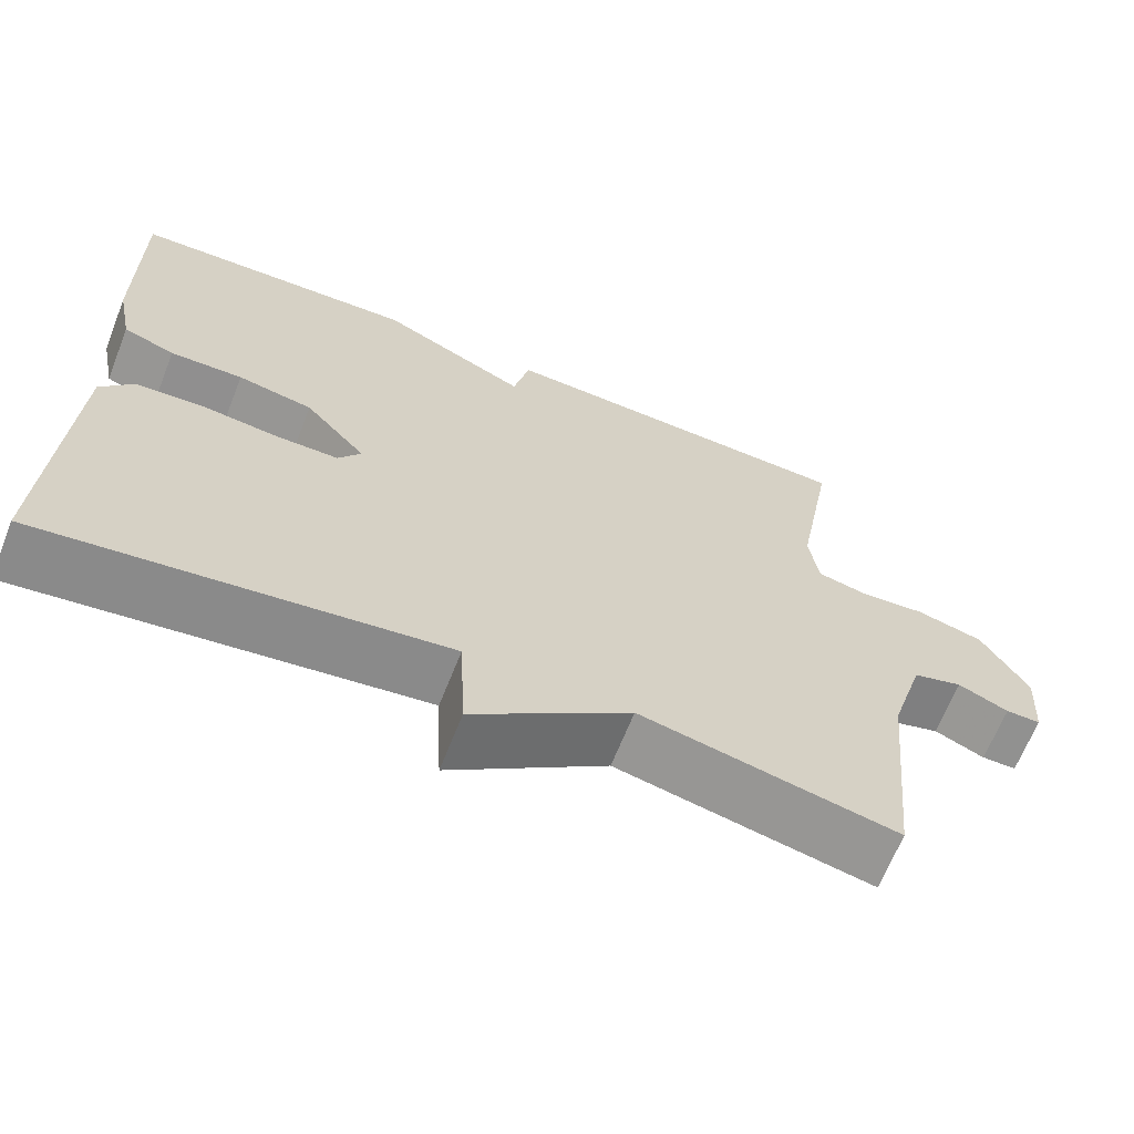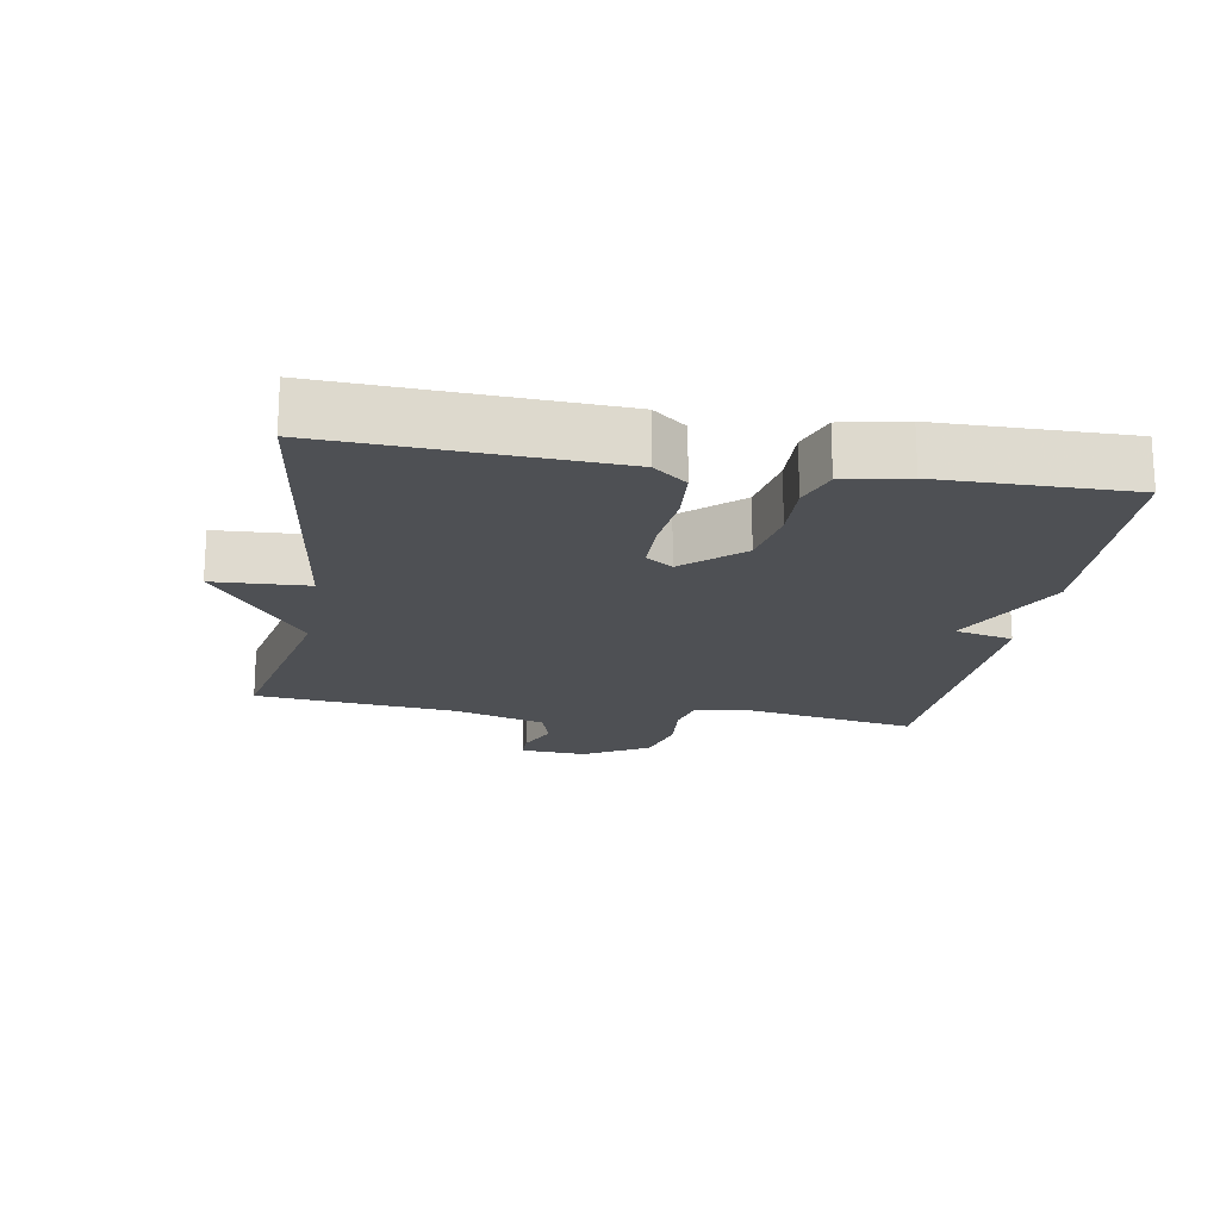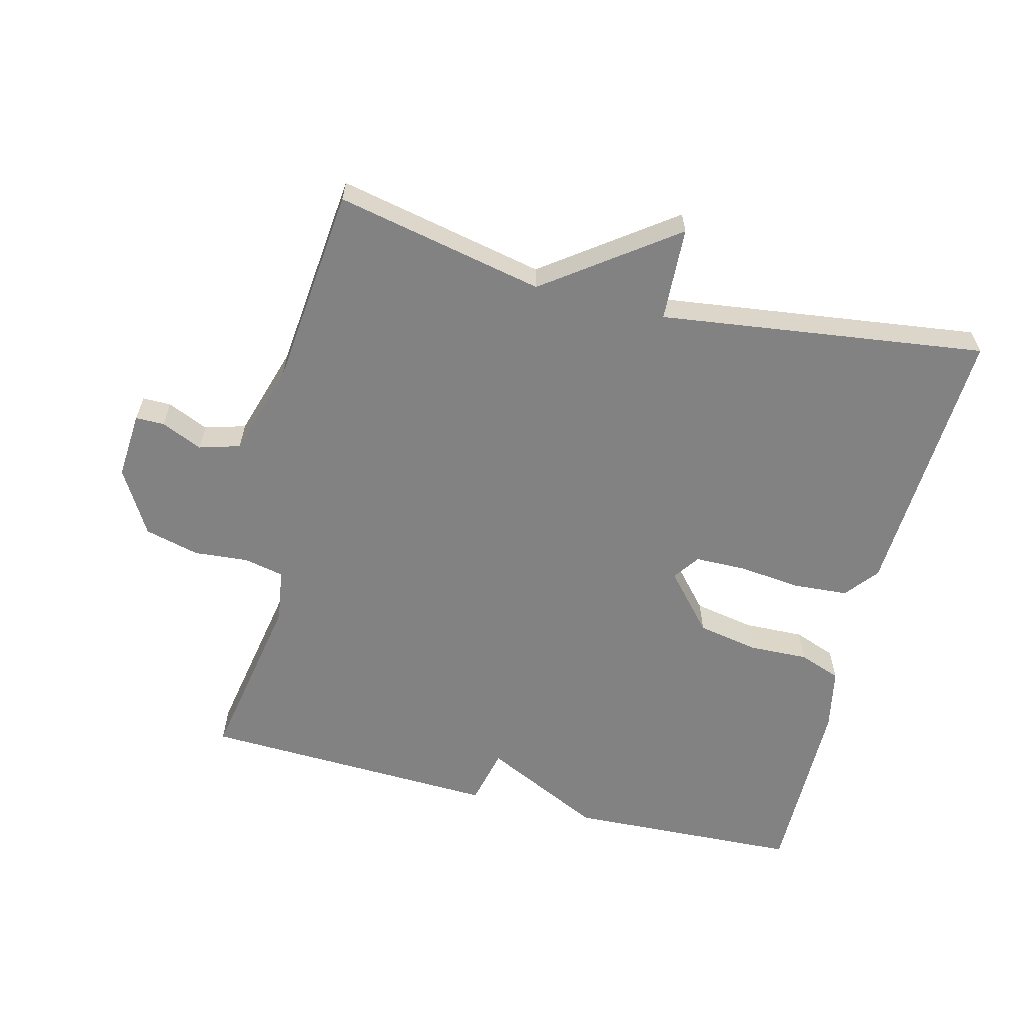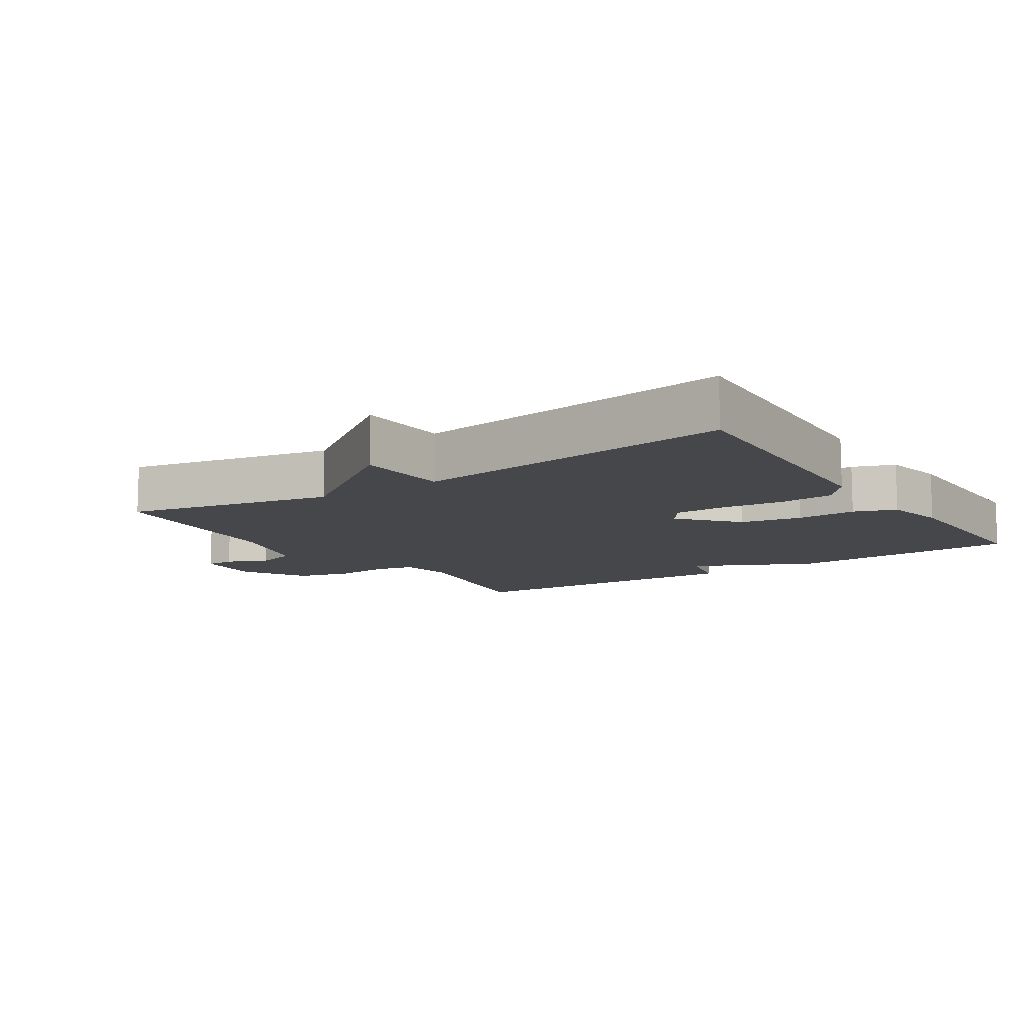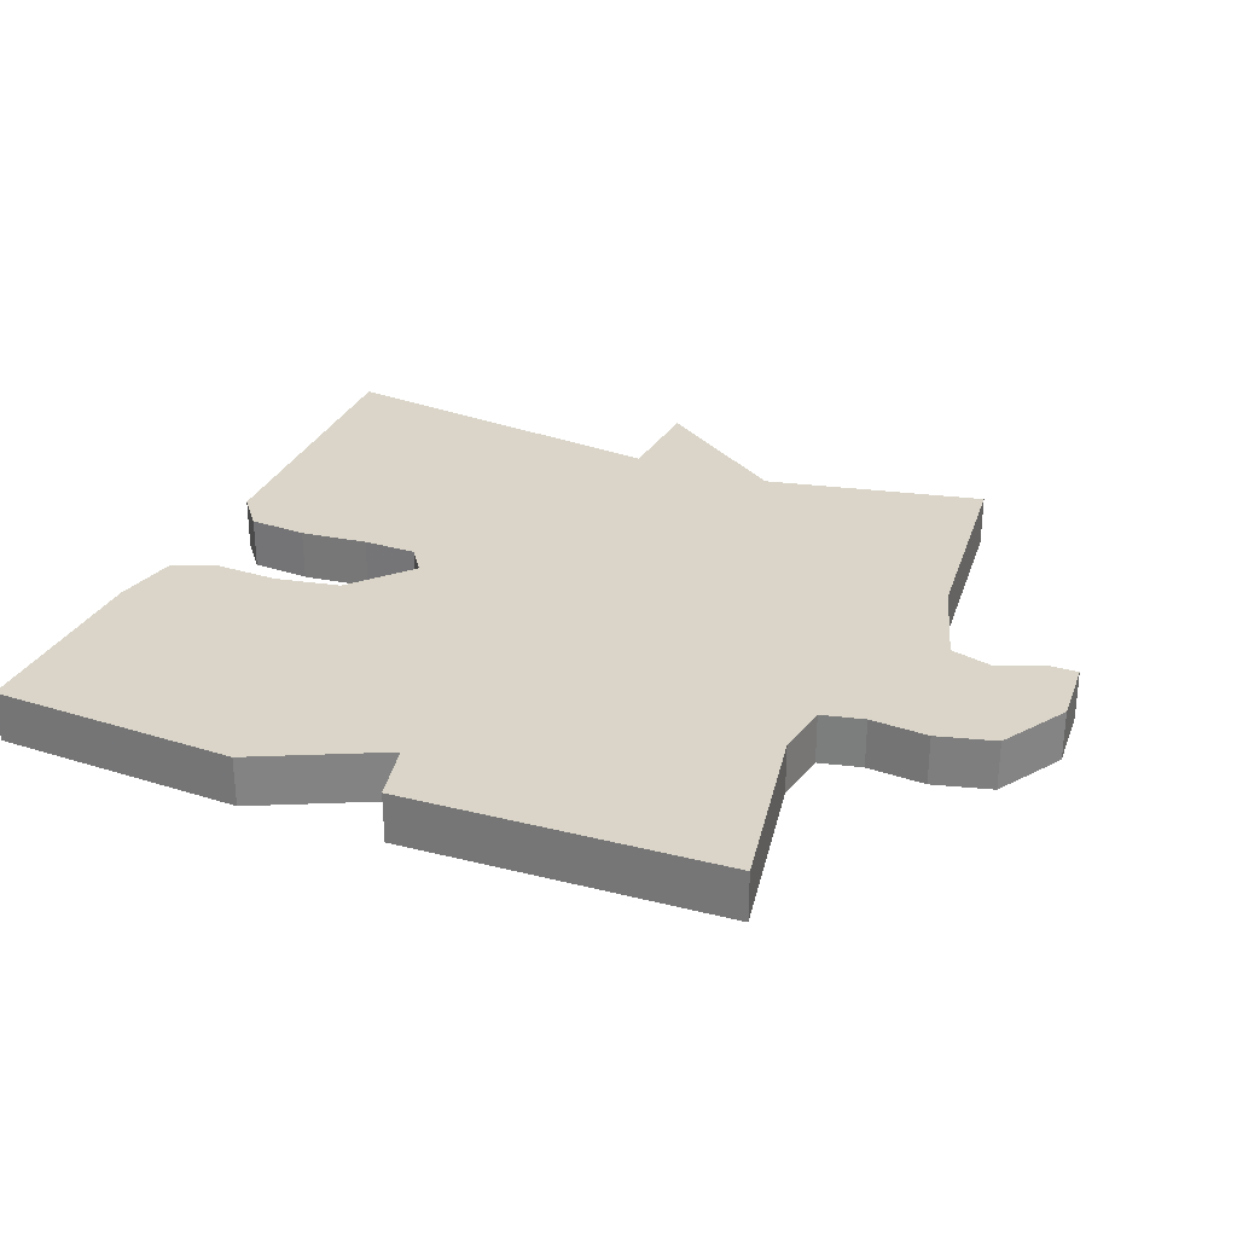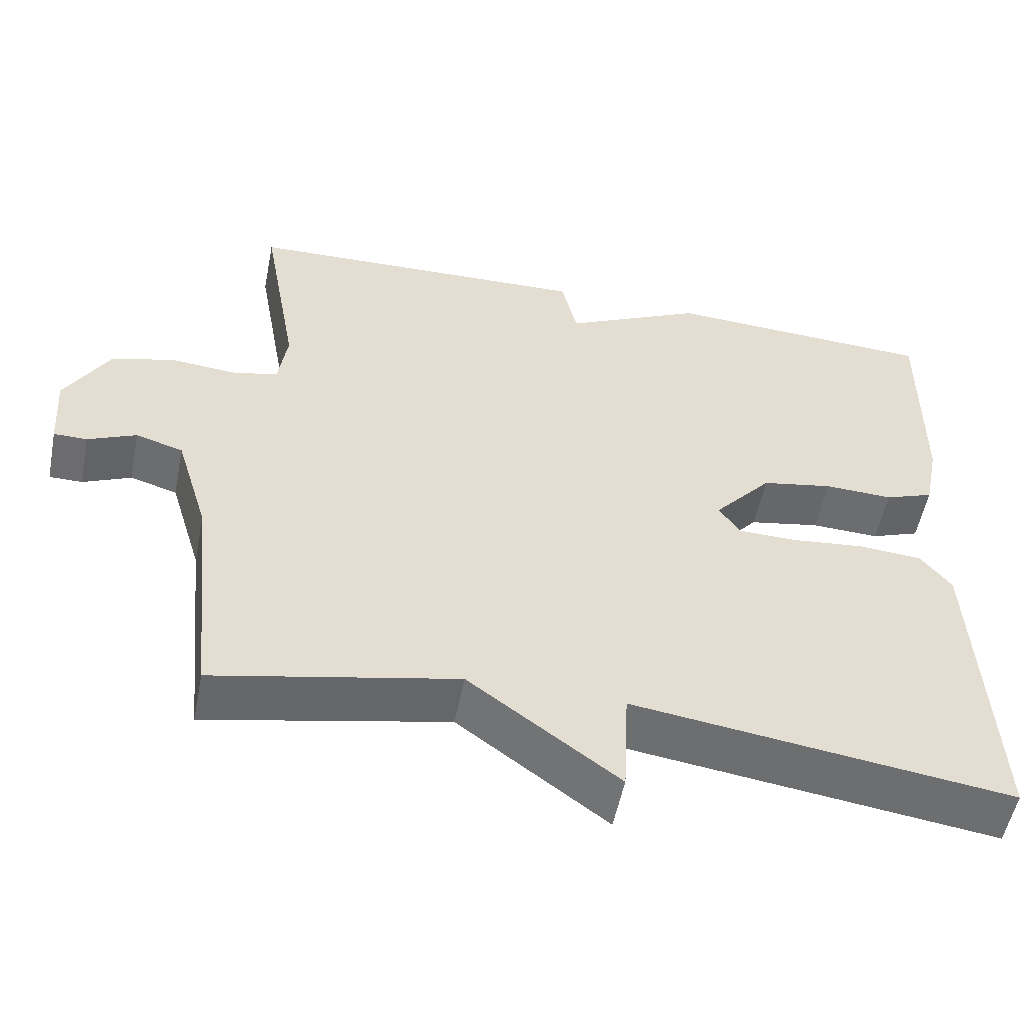
<metadata>
{"format":"obj","ext":"obj","renderer":"f3d","projection":"perspective","resolution":1024,"background":"white","views":[{"elev":-65.9,"azim":-21.6,"up":"+Z"},{"elev":-18.6,"azim":-99.6,"up":"+Y"},{"elev":-60.8,"azim":165.8,"up":"+Y"},{"elev":-10.8,"azim":-146.6,"up":"+Y"},{"elev":29.3,"azim":22.5,"up":"+Y"},{"elev":-53.8,"azim":168.8,"up":"+Z"}]}
</metadata>
<code>
v 0.5 0.07 -0.5
v 0.188 0.07 -0.435
v -0.005 0.07 -0.576
v -0.012 0.07 -0.435
v -0.5 0.07 -0.5
v -0.48 0.07 -0.085
v -0.44 0.07 -0.035
v -0.358 0.07 -0.029
v -0.263 0.07 -0.039
v -0.187 0.07 -0.038
v -0.159 0.07 0.002
v -0.234 0.07 0.087
v -0.326 0.07 0.104
v -0.415 0.07 0.101
v -0.478 0.07 0.124
v -0.497 0.07 0.218
v -0.5 0.07 0.5
v -0.149 0.07 0.516
v 0.031 0.07 0.429
v 0.051 0.07 0.516
v 0.5 0.07 0.5
v 0.453 0.07 0.237
v 0.465 0.07 0.157
v 0.525 0.07 0.144
v 0.607 0.07 0.151
v 0.689 0.07 0.13
v 0.746 0.07 0.033
v 0.739 0.07 -0.068
v 0.696 0.07 -0.068
v 0.634 0.07 -0.041
v 0.573 0.07 -0.059
v 0.531 0.07 -0.197
v 0.5 0 -0.5
v 0.188 0 -0.435
v -0.005 0 -0.576
v -0.012 0 -0.435
v -0.5 0 -0.5
v -0.48 0 -0.085
v -0.44 0 -0.035
v -0.358 0 -0.029
v -0.263 0 -0.039
v -0.187 0 -0.038
v -0.159 0 0.002
v -0.234 0 0.087
v -0.326 0 0.104
v -0.415 0 0.101
v -0.478 0 0.124
v -0.497 0 0.218
v -0.5 0 0.5
v -0.149 0 0.516
v 0.031 0 0.429
v 0.051 0 0.516
v 0.5 0 0.5
v 0.453 0 0.237
v 0.465 0 0.157
v 0.525 0 0.144
v 0.607 0 0.151
v 0.689 0 0.13
v 0.746 0 0.033
v 0.739 0 -0.068
v 0.696 0 -0.068
v 0.634 0 -0.041
v 0.573 0 -0.059
v 0.531 0 -0.197
f 28 29 30
f 27 28 30
f 26 27 30
f 25 26 30
f 24 25 30
f 23 24 30 31
f 19 20 21 22
f 19 22 23
f 18 19 23
f 17 18 23
f 16 17 23
f 15 16 23
f 14 15 23
f 13 14 23
f 12 13 23 31
f 7 8 9
f 6 7 9
f 5 6 9
f 4 5 9
f 4 9 10
f 2 3 4
f 2 4 10 11
f 32 1 2 11
f 11 12 31 32
f 62 61 60
f 62 60 59
f 62 59 58
f 62 58 57
f 62 57 56
f 63 62 56 55
f 54 53 52 51
f 55 54 51
f 55 51 50
f 55 50 49
f 55 49 48
f 55 48 47
f 55 47 46
f 55 46 45
f 63 55 45 44
f 41 40 39
f 41 39 38
f 41 38 37
f 41 37 36
f 42 41 36
f 36 35 34
f 43 42 36 34
f 43 34 33 64
f 64 63 44 43
f 1 33 34 2
f 2 34 35 3
f 3 35 36 4
f 4 36 37 5
f 5 37 38 6
f 6 38 39 7
f 7 39 40 8
f 8 40 41 9
f 9 41 42 10
f 10 42 43 11
f 11 43 44 12
f 12 44 45 13
f 13 45 46 14
f 14 46 47 15
f 15 47 48 16
f 16 48 49 17
f 17 49 50 18
f 18 50 51 19
f 19 51 52 20
f 20 52 53 21
f 21 53 54 22
f 22 54 55 23
f 23 55 56 24
f 24 56 57 25
f 25 57 58 26
f 26 58 59 27
f 27 59 60 28
f 28 60 61 29
f 29 61 62 30
f 30 62 63 31
f 31 63 64 32
f 32 64 33 1

</code>
